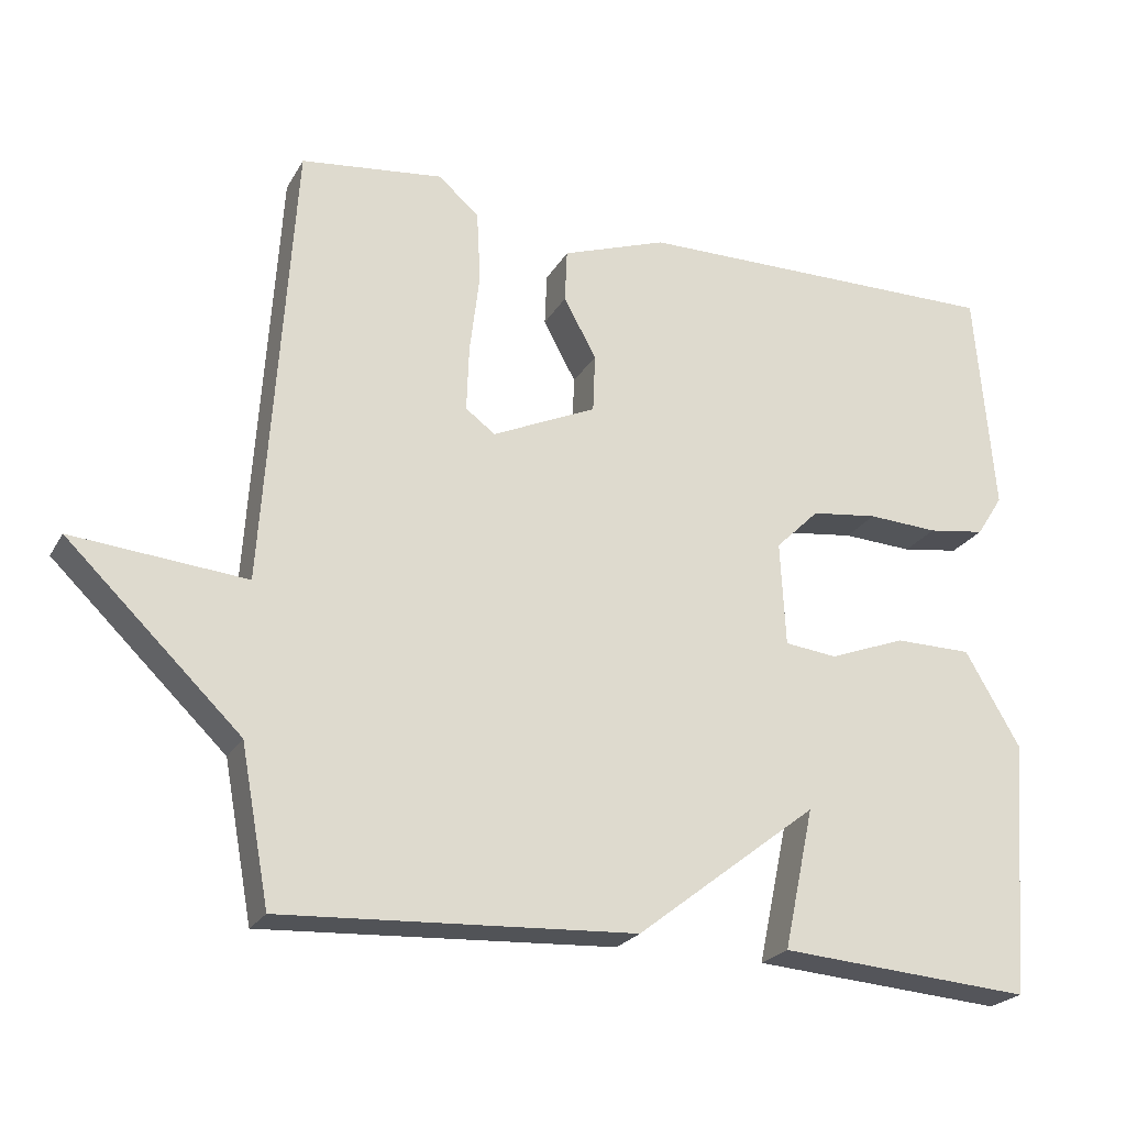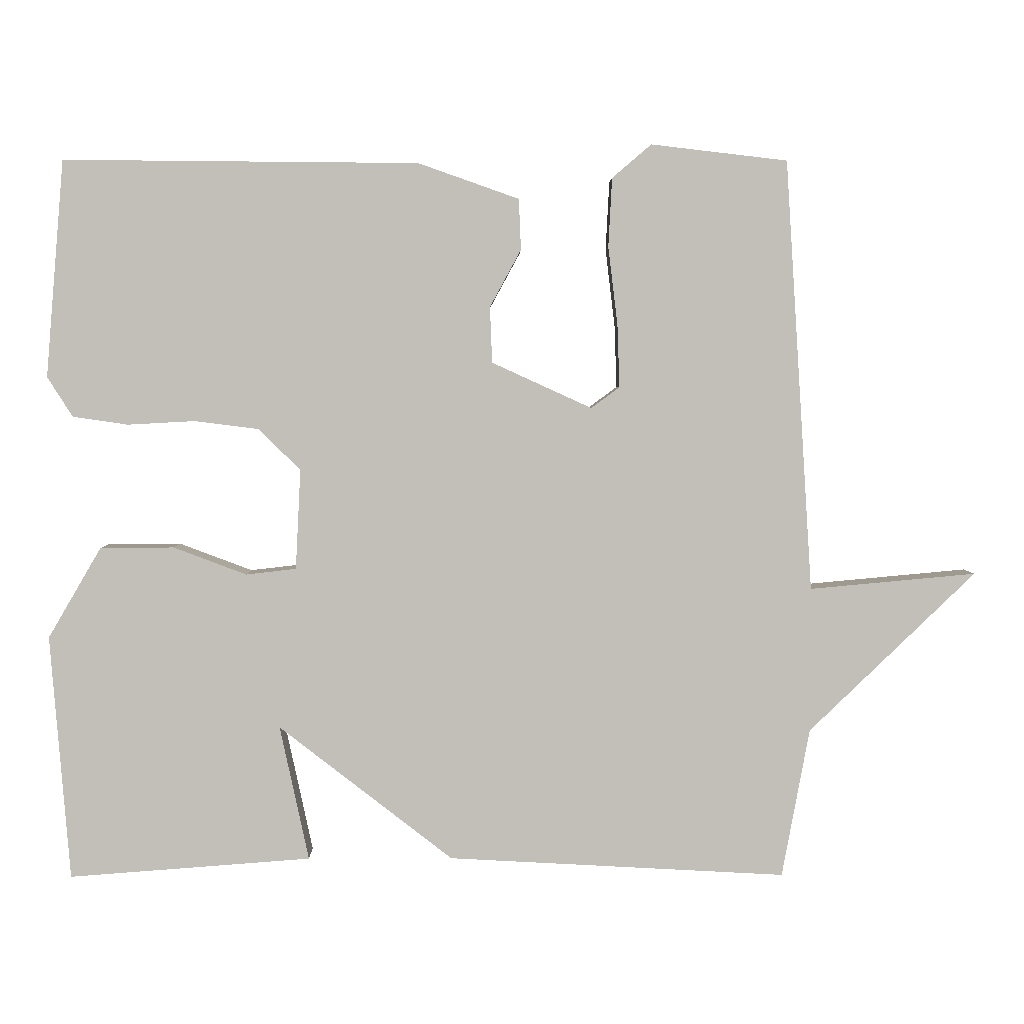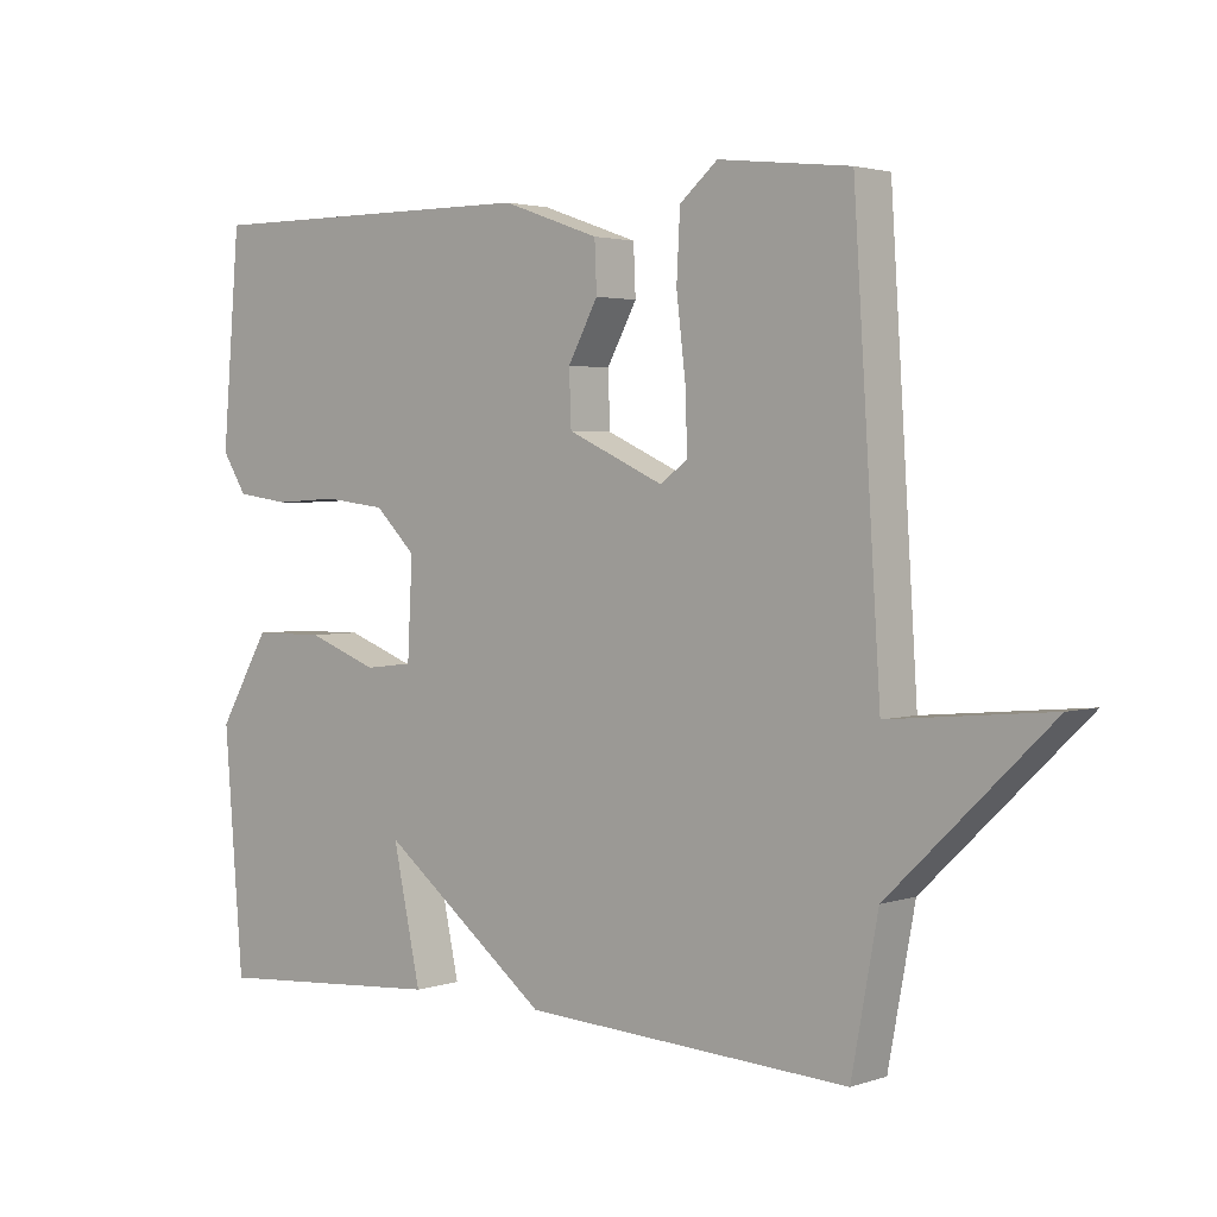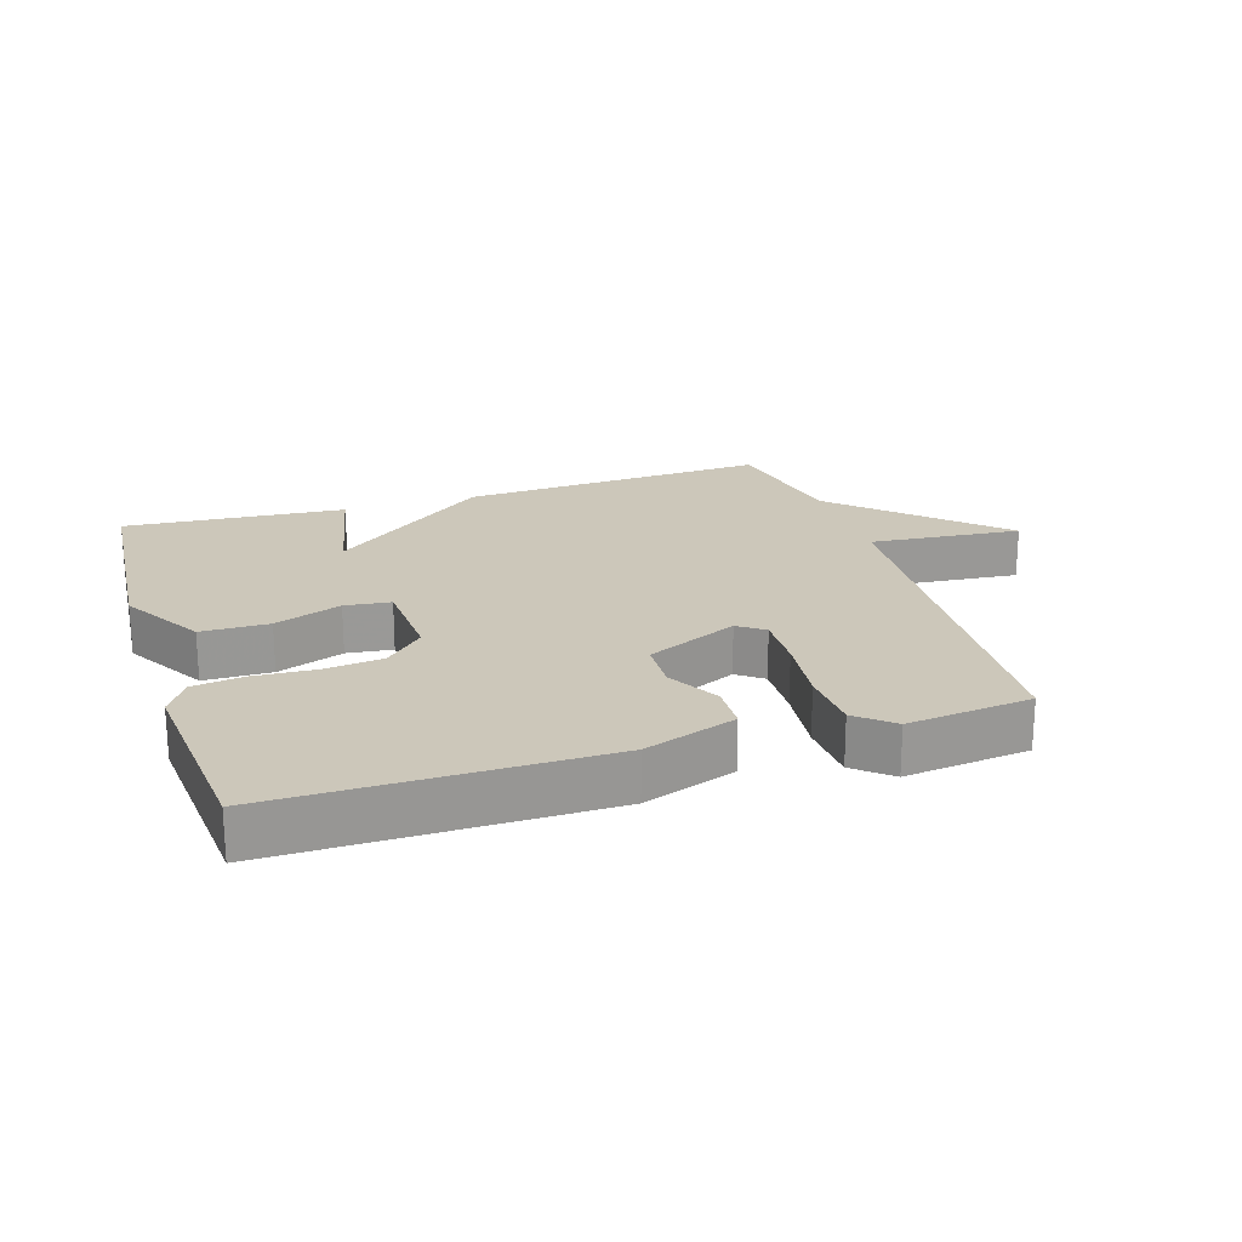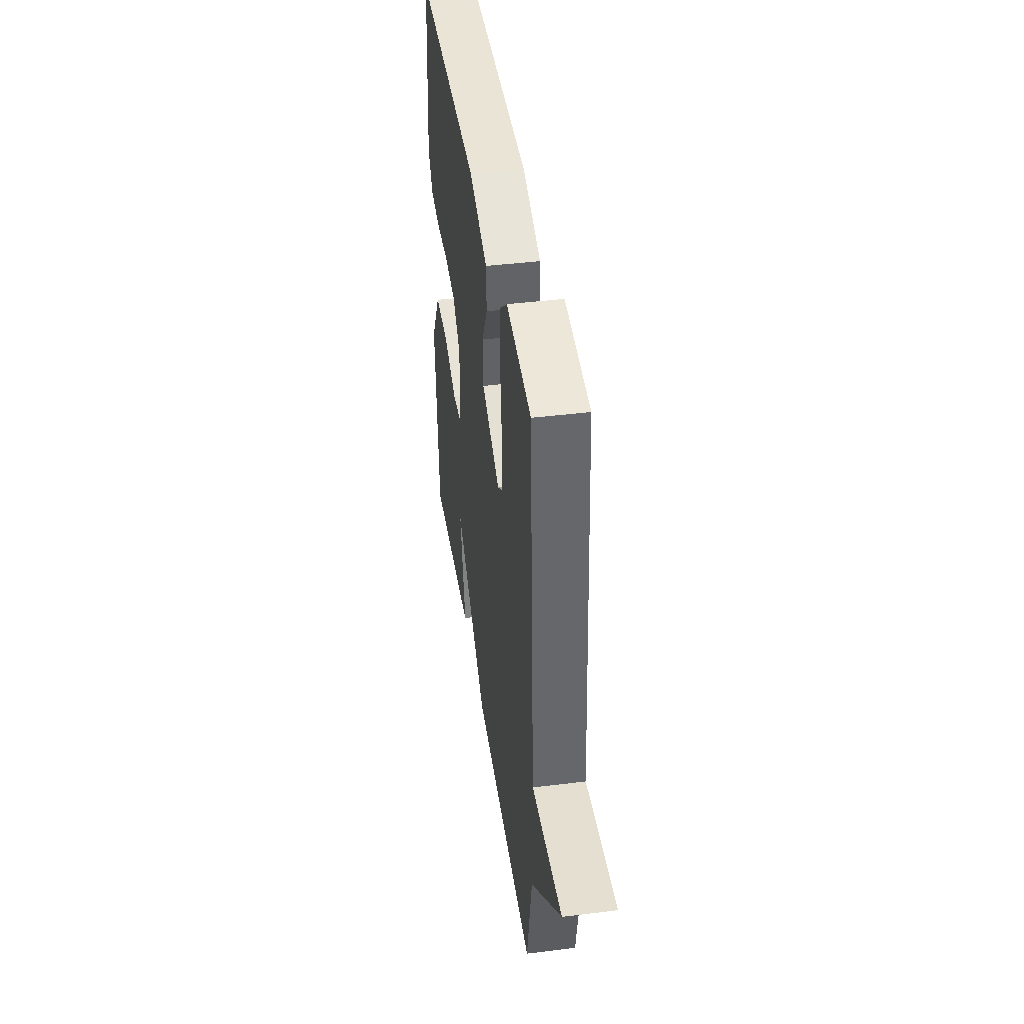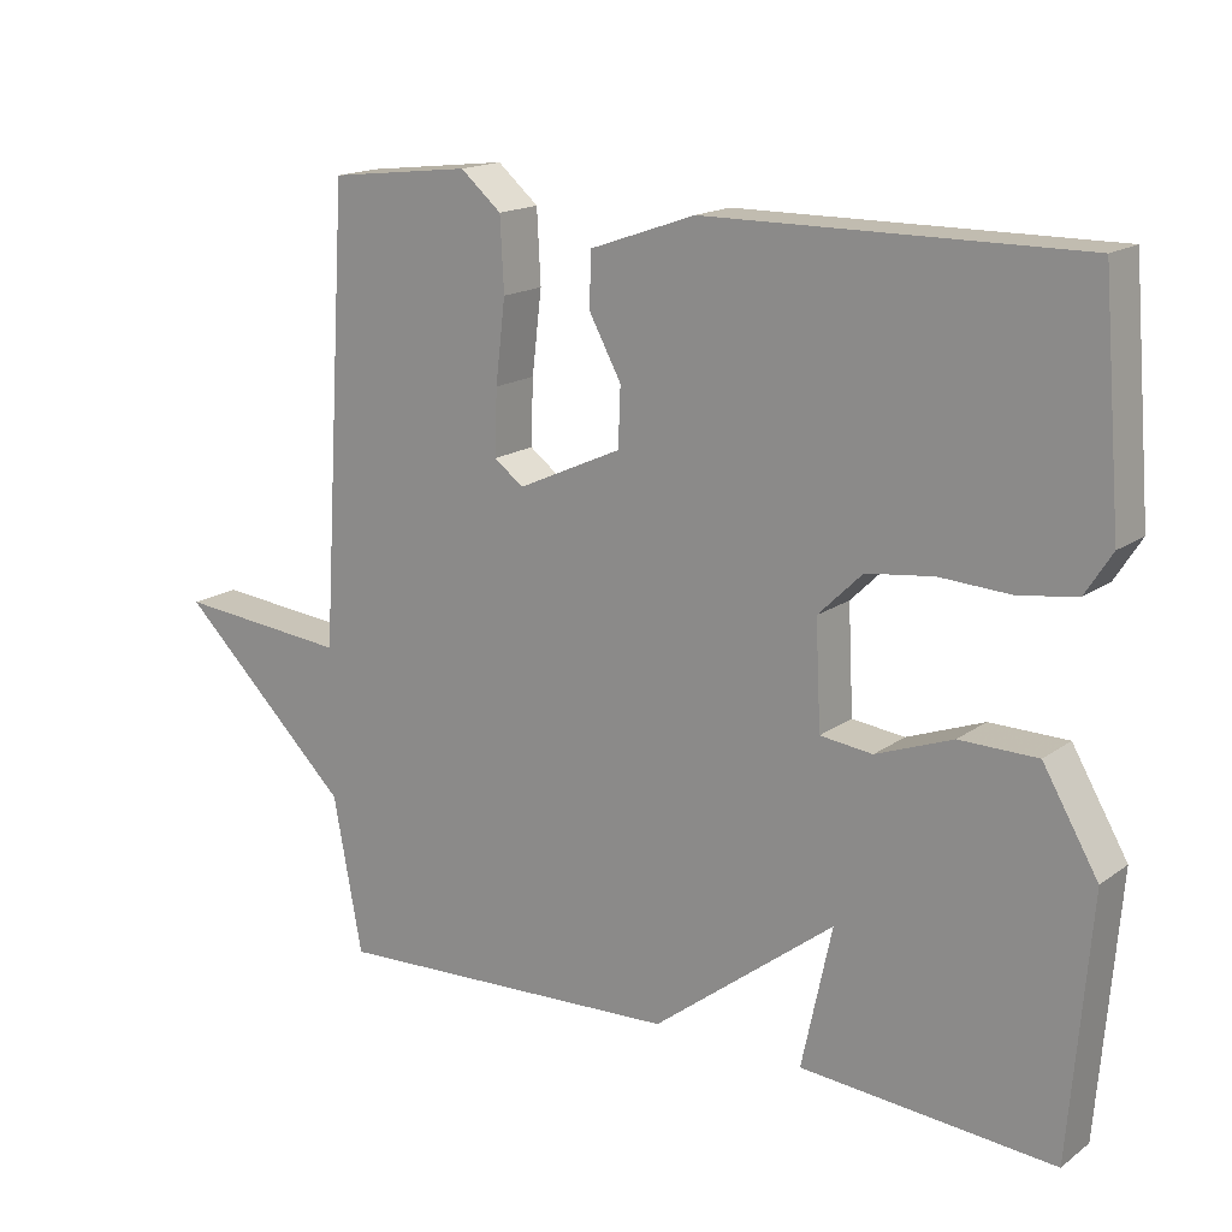
<metadata>
{"format":"obj","ext":"obj","renderer":"f3d","projection":"perspective","resolution":1024,"background":"white","views":[{"elev":-23.3,"azim":157.1,"up":"+Z"},{"elev":3.5,"azim":-0.7,"up":"+Z"},{"elev":2.6,"azim":41.0,"up":"+Z"},{"elev":21.4,"azim":-17.7,"up":"+Y"},{"elev":42.1,"azim":81.5,"up":"+Z"},{"elev":16.7,"azim":-144.5,"up":"+Z"}]}
</metadata>
<code>
v 0.5 0.07 0.5
v 0.538 0.07 -0.095
v 0.767 0.07 -0.074
v 0.538 0.07 -0.295
v 0.5 0.07 -0.5
v 0.034 0.07 -0.475
v -0.206 0.07 -0.289
v -0.166 0.07 -0.475
v -0.5 0.07 -0.5
v -0.527 0.07 -0.162
v -0.454 0.07 -0.037
v -0.352 0.07 -0.036
v -0.251 0.07 -0.074
v -0.182 0.07 -0.066
v -0.175 0.07 0.072
v -0.233 0.07 0.129
v -0.321 0.07 0.14
v -0.414 0.07 0.135
v -0.49 0.07 0.146
v -0.525 0.07 0.201
v -0.5 0.07 0.5
v -0.01 0.07 0.496
v 0.129 0.07 0.447
v 0.132 0.07 0.377
v 0.089 0.07 0.298
v 0.092 0.07 0.221
v 0.23 0.07 0.158
v 0.269 0.07 0.187
v 0.266 0.07 0.273
v 0.253 0.07 0.381
v 0.258 0.07 0.476
v 0.312 0.07 0.522
v 0.5 0 0.5
v 0.538 0 -0.095
v 0.767 0 -0.074
v 0.538 0 -0.295
v 0.5 0 -0.5
v 0.034 0 -0.475
v -0.206 0 -0.289
v -0.166 0 -0.475
v -0.5 0 -0.5
v -0.527 0 -0.162
v -0.454 0 -0.037
v -0.352 0 -0.036
v -0.251 0 -0.074
v -0.182 0 -0.066
v -0.175 0 0.072
v -0.233 0 0.129
v -0.321 0 0.14
v -0.414 0 0.135
v -0.49 0 0.146
v -0.525 0 0.201
v -0.5 0 0.5
v -0.01 0 0.496
v 0.129 0 0.447
v 0.132 0 0.377
v 0.089 0 0.298
v 0.092 0 0.221
v 0.23 0 0.158
v 0.269 0 0.187
v 0.266 0 0.273
v 0.253 0 0.381
v 0.258 0 0.476
v 0.312 0 0.522
f 32 1 2
f 31 32 2
f 30 31 2
f 29 30 2
f 28 29 2
f 27 28 2
f 26 27 2
f 23 24 25
f 22 23 25
f 21 22 25
f 20 21 25
f 19 20 25
f 18 19 25
f 17 18 25
f 16 17 25 26
f 15 16 26 2
f 11 12 13
f 10 11 13
f 9 10 13
f 9 13 14
f 7 8 9
f 7 9 14
f 6 7 14
f 5 6 14
f 4 5 14
f 2 3 4
f 2 4 14 15
f 34 33 64
f 34 64 63
f 34 63 62
f 34 62 61
f 34 61 60
f 34 60 59
f 34 59 58
f 57 56 55
f 57 55 54
f 57 54 53
f 57 53 52
f 57 52 51
f 57 51 50
f 57 50 49
f 58 57 49 48
f 34 58 48 47
f 45 44 43
f 45 43 42
f 45 42 41
f 46 45 41
f 41 40 39
f 46 41 39
f 46 39 38
f 46 38 37
f 46 37 36
f 36 35 34
f 47 46 36 34
f 1 33 34 2
f 2 34 35 3
f 3 35 36 4
f 4 36 37 5
f 5 37 38 6
f 6 38 39 7
f 7 39 40 8
f 8 40 41 9
f 9 41 42 10
f 10 42 43 11
f 11 43 44 12
f 12 44 45 13
f 13 45 46 14
f 14 46 47 15
f 15 47 48 16
f 16 48 49 17
f 17 49 50 18
f 18 50 51 19
f 19 51 52 20
f 20 52 53 21
f 21 53 54 22
f 22 54 55 23
f 23 55 56 24
f 24 56 57 25
f 25 57 58 26
f 26 58 59 27
f 27 59 60 28
f 28 60 61 29
f 29 61 62 30
f 30 62 63 31
f 31 63 64 32
f 32 64 33 1

</code>
